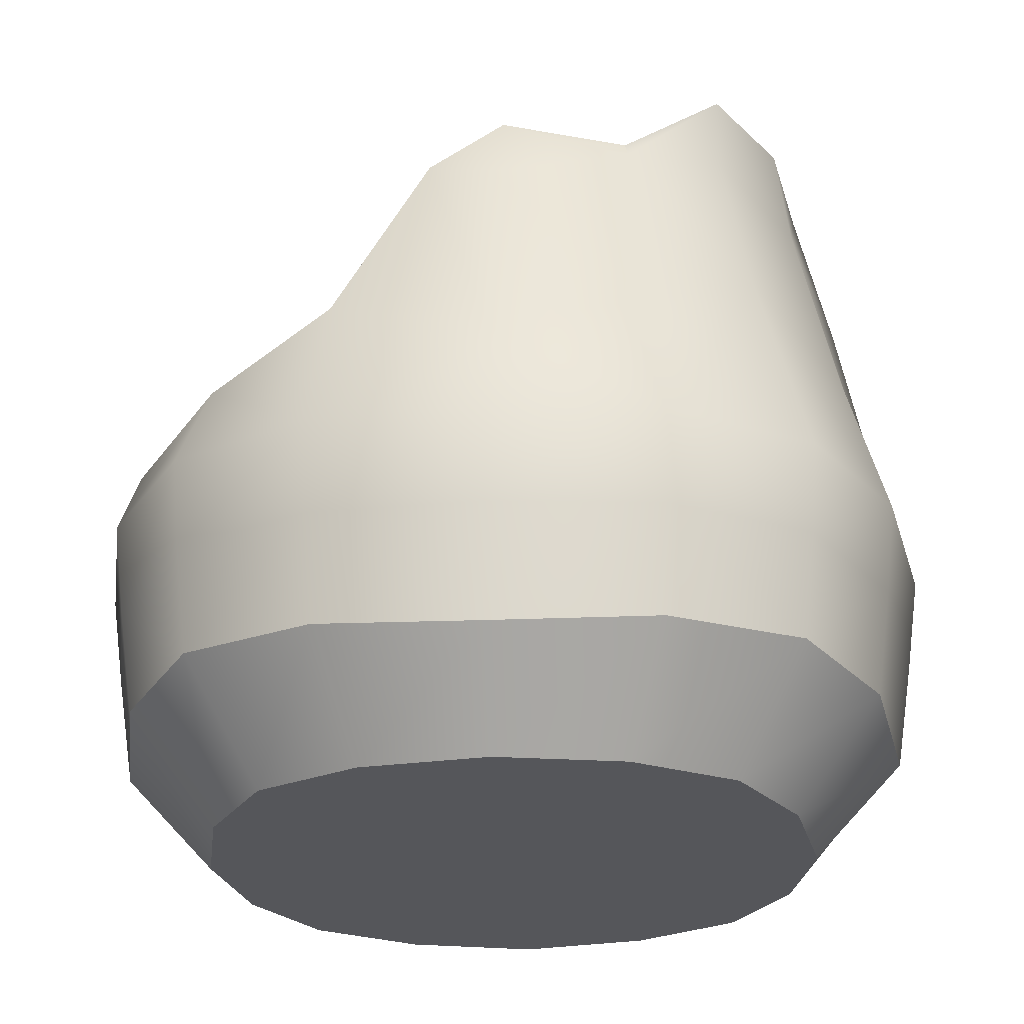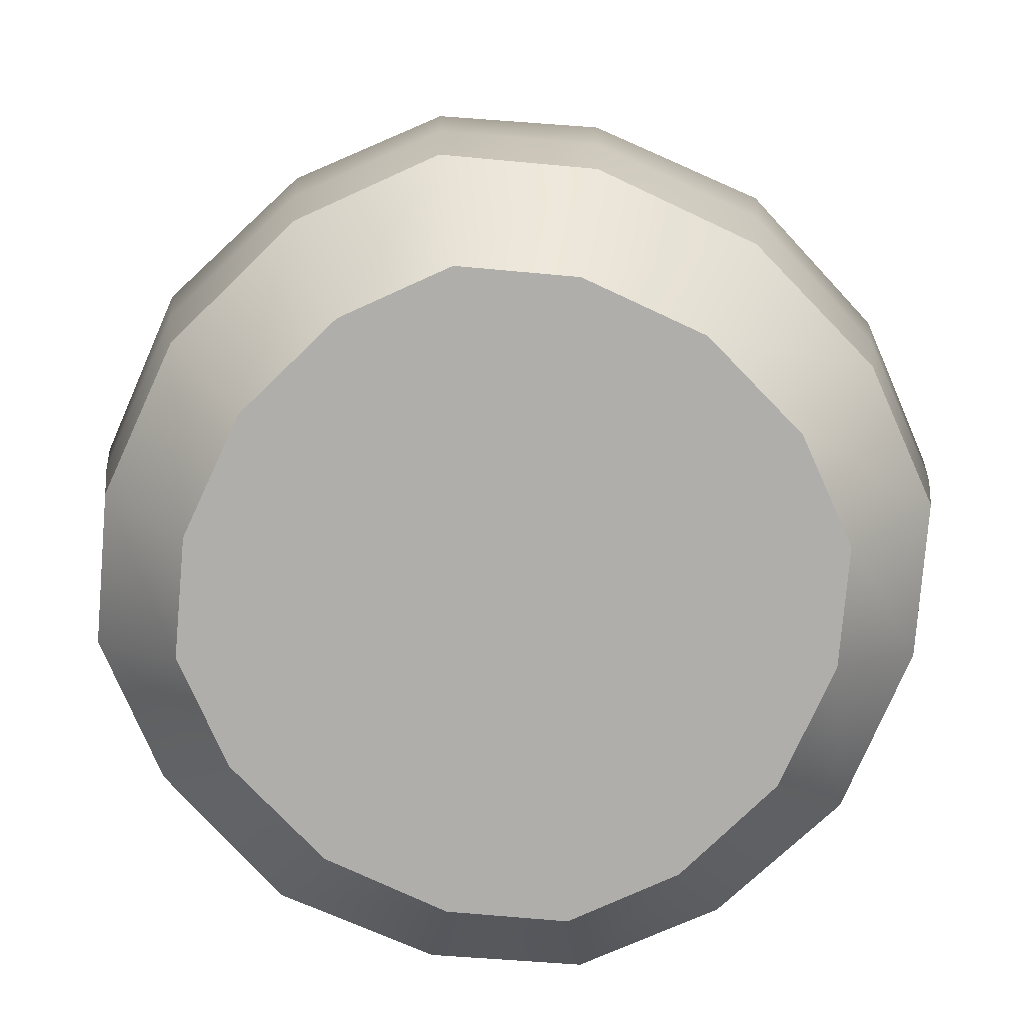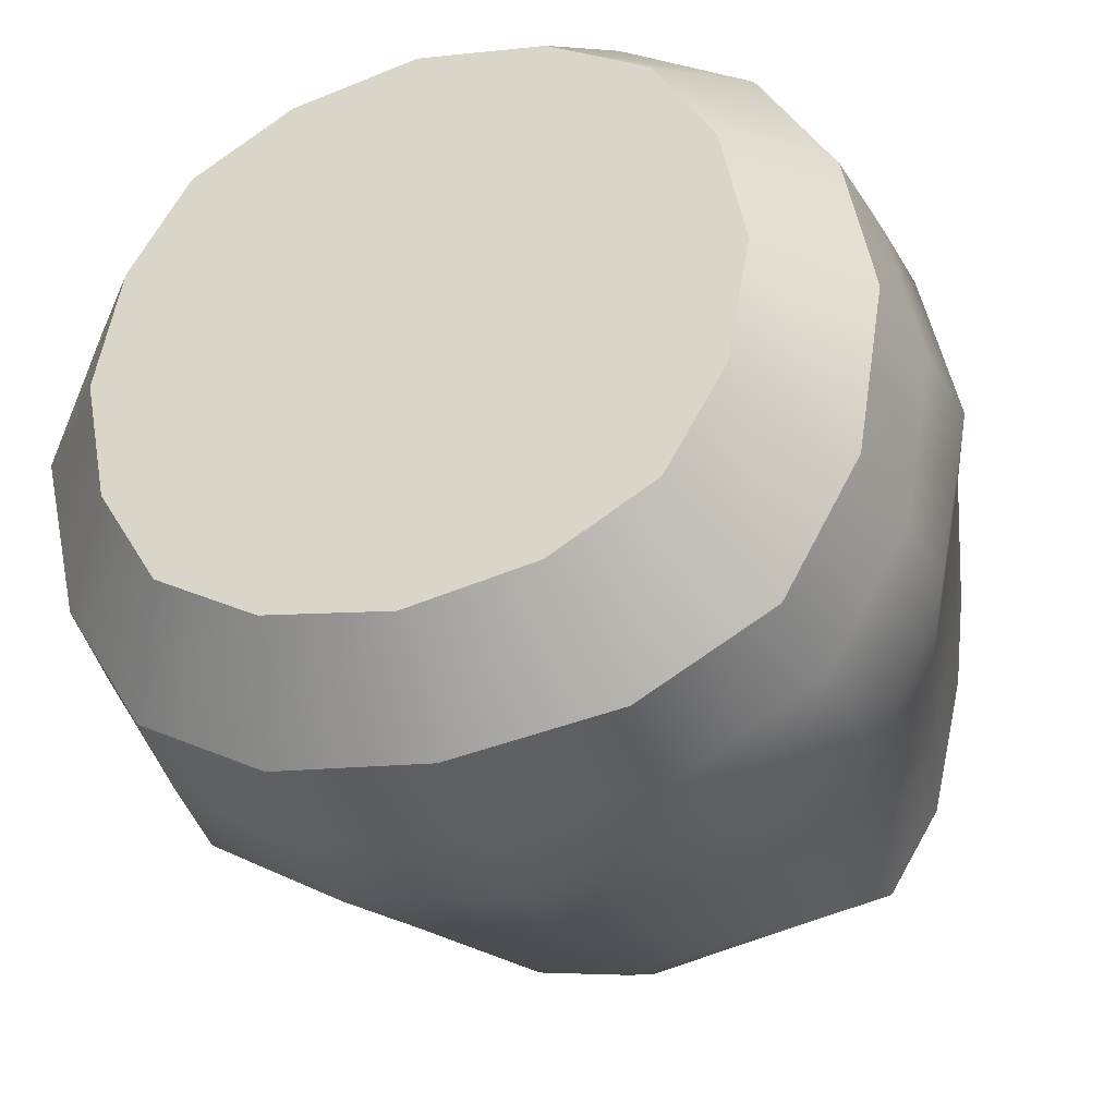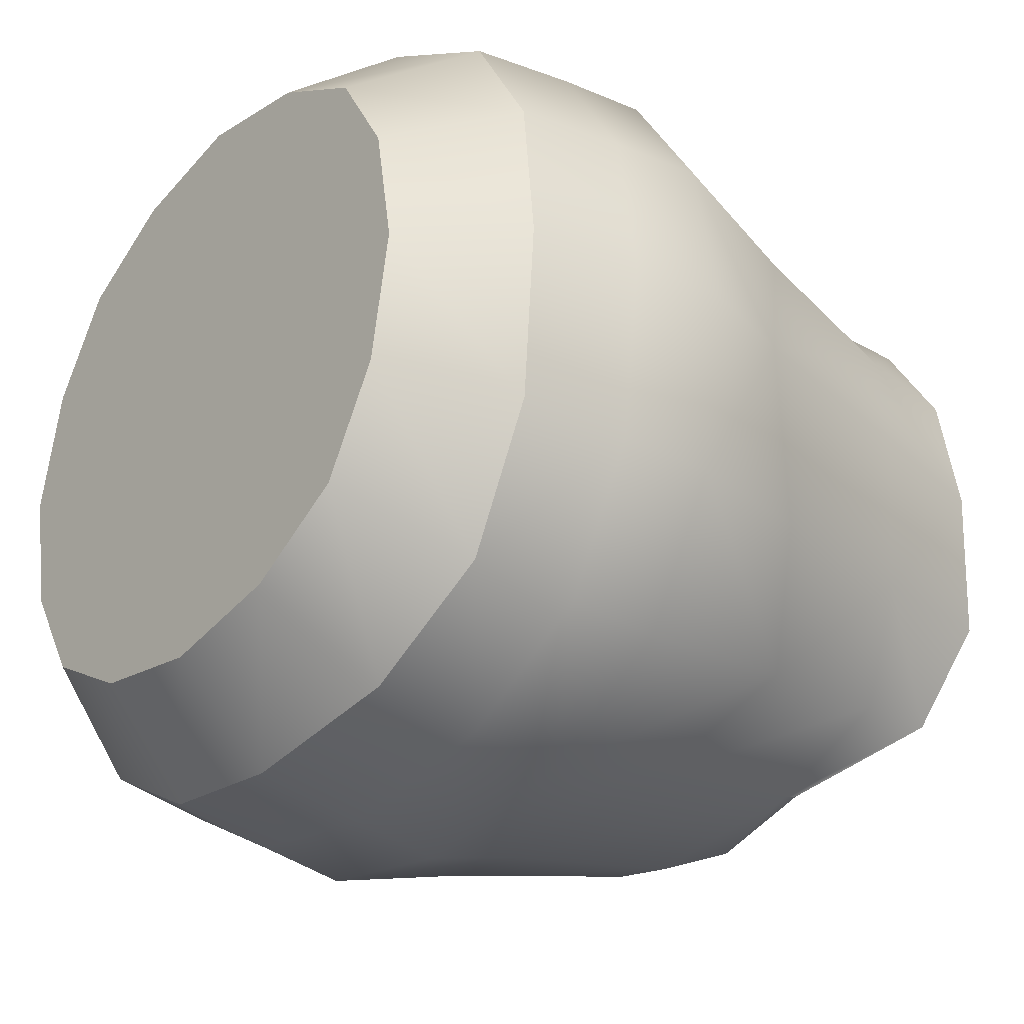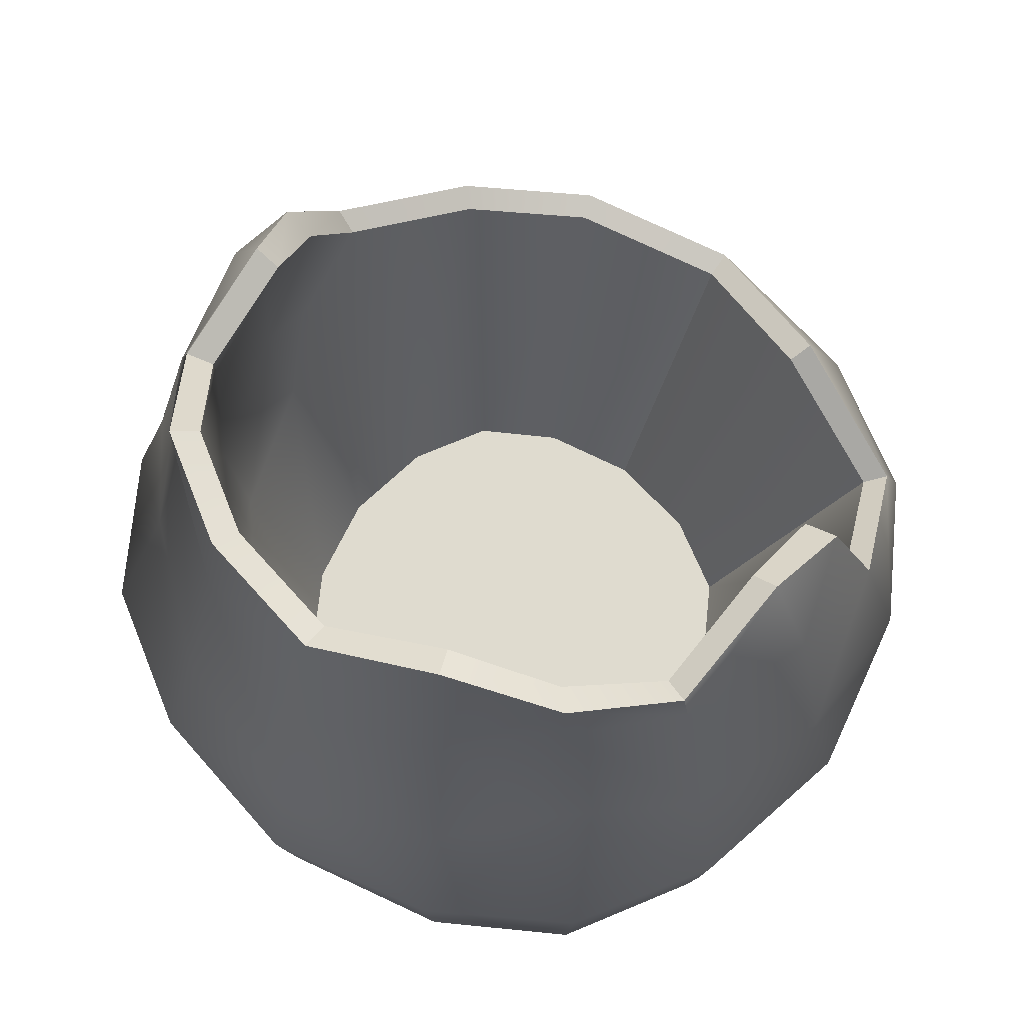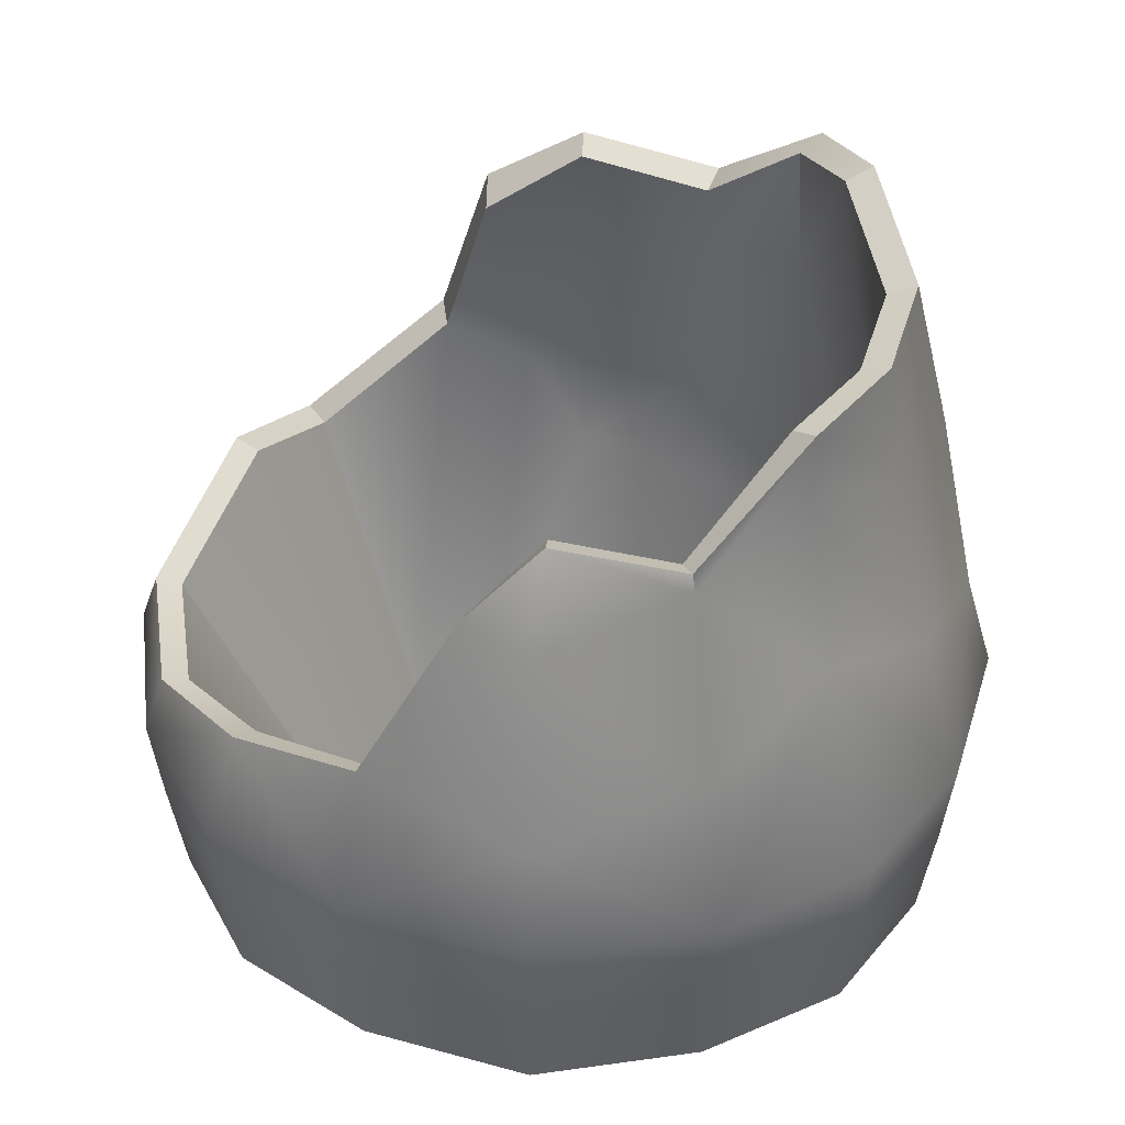
<metadata>
{"format":"obj","ext":"obj","renderer":"f3d","projection":"perspective","resolution":1024,"background":"white","views":[{"elev":-25.9,"azim":3.5,"up":"+Y"},{"elev":-77.6,"azim":54.6,"up":"+Y"},{"elev":-34.4,"azim":19.2,"up":"+Z"},{"elev":-31.1,"azim":50.7,"up":"+Z"},{"elev":70.3,"azim":126.5,"up":"+Y"},{"elev":41.5,"azim":4.5,"up":"+Y"}]}
</metadata>
<code>
o Pot2_Broken_Cube.109
v 0.1666 0.3483 0.07347
v 0.07394 0.3463 -0.1677
v -0.05491 0.3402 -0.174
v 0.1653 0.3469 -0.07288
v 0.07394 0.3463 0.1677
v 0.1987 0.05751 -0.08763
v 0.125 0.3663 -0.125
v 0.08763 0.05751 0.1987
v -0.1987 0.05751 0.08763
v -0.08763 0.05751 -0.1987
v 0.125 0.3663 0.125
v -0.001694 0.374 -0.168
v 0.08402 0.2413 -0.1905
v -0.08402 0.2413 0.1905
v 0.1892 0.245 0.08345
v 0.1987 0.05751 0.08763
v -0.1987 0.05751 -0.08763
v 0.1892 0.245 -0.08345
v 0.07186 0.3581 -0.1629
v 0.1251 0.4075 -0.1251
v 0.1931 0.3214 0
v -0.08763 0.05751 0.1987
v 0.08763 0.05751 -0.1987
v -0.08402 0.2413 -0.1905
v 0.08402 0.2413 0.1905
v 0 0.3226 -0.1925
v -0 0.3226 0.1925
v 0.1576 0.06083 -0.1576
v 0.1576 0.06083 0.1576
v -0.1576 0.06083 -0.1576
v -0.1576 0.06083 0.1576
v 0.1403 0.2782 -0.1403
v 0.1403 0.2782 0.1403
v -0.1611 0.1821 -0.1611
v 0.215 0.05022 0
v -0.215 0.05022 -0
v 0.1591 0.4059 0.07015
v 0.2154 0.2134 0
v -0.0337 0.3334 0.1812
v -0.2214 0.1861 -0
v -0 0.05022 0.215
v 0 0.05022 -0.215
v 0 0.2147 -0.215
v -0 0.2147 0.215
v 0.005442 0.3692 0.1675
v -0.2009 0.1958 0.08861
v 0.1541 -0.001366 -0.06794
v 0.06794 -0.001366 0.1541
v -0.1541 -0.001366 0.06794
v -0.06794 -0.001366 -0.1541
v 0.1541 -0.001366 0.06794
v -0.1541 -0.001366 -0.06794
v -0.06794 -0.001366 0.1541
v 0.06794 -0.001366 -0.1541
v 0.1223 -0.000967 -0.1223
v 0.1223 -0.000967 0.1223
v -0.1223 -0.000967 -0.1223
v -0.1223 -0.000967 0.1223
v 0.1667 -0.001938 0
v -0.1667 -0.001938 -0
v -0 -0.001938 0.1667
v 0 -0.001938 -0.1667
v 0.1502 0.4267 -0.06714
v 0.173 0.4037 0
v -0.1882 0.2201 -0.08176
v 0.1251 0.4075 0.1251
v -0.1526 0.2163 0.1475
v 0.07239 0.3551 0.1641
v -0.2114 0.1641 -0.09324
v -0.2062 0.1148 -0.09095
v -0.09329 0.1641 0.2115
v -0.09095 0.1148 0.2062
v 0.2114 0.1641 0.09324
v 0.2062 0.1148 0.09095
v 0.09329 0.1641 -0.2115
v 0.09095 0.1148 -0.2062
v 0.2114 0.1641 -0.09324
v 0.2062 0.1148 -0.09095
v -0.2114 0.1641 0.09324
v -0.2062 0.1148 0.09095
v -0.09329 0.1641 -0.2115
v -0.09095 0.1148 -0.2062
v 0.09329 0.1641 0.2115
v 0.09095 0.1148 0.2062
v 0.1667 0.166 0.1667
v 0.1633 0.1171 0.1633
v -0.1667 0.166 0.1667
v -0.1633 0.1171 0.1633
v -0.1667 0.166 -0.1667
v -0.1633 0.1171 -0.1633
v 0.1667 0.166 -0.1667
v 0.1633 0.1171 -0.1633
v 0.2242 0.1097 0
v 0.2309 0.1592 0
v -0.2242 0.1097 -0
v -0.2309 0.1592 -0
v 0 0.1097 -0.2242
v 0 0.1592 -0.2308
v -0 0.1097 0.2242
v -0 0.1592 0.2308
v -0.05417 0.3304 -0.1554
v -0.001643 0.3677 -0.1539
v -0.08037 0.2333 0.1783
v -0.03453 0.3194 0.1662
v 0.06661 0.3521 -0.1496
v 0.1141 0.4017 -0.1144
v -0.08063 0.2336 -0.178
v -0.1512 0.1776 -0.1513
v 0.1451 0.3998 0.06466
v -0.2076 0.1821 8.7e-05
v 0.005367 0.3623 0.1537
v -0.1881 0.1919 0.08351
v 0.1177 0.01043 -0.05194
v 0.05194 0.01043 0.1177
v -0.1177 0.01043 0.05194
v -0.05194 0.01043 -0.1177
v 0.1177 0.01043 0.05194
v -0.1177 0.01043 -0.05194
v -0.05194 0.01043 0.1177
v 0.05194 0.01043 -0.1177
v 0.09333 0.0107 -0.09333
v 0.09333 0.0107 0.09333
v -0.09333 0.0107 -0.09333
v -0.09333 0.0107 0.09333
v 0.1273 0.009941 0
v -0.1273 0.009941 -0
v -0 0.009941 0.1273
v 0 0.009941 -0.1273
v 0.1362 0.4209 -0.06163
v 0.158 0.3975 0.000164
v -0.1757 0.2153 -0.07692
v 0.1506 0.3384 0.06545
v 0.1654 0.3365 0.001451
v 0.1124 0.356 0.1125
v 2.5e-05 0.3141 0.1737
v 0.1142 0.4016 0.1144
v 0.06875 0.3151 -0.1582
v -9.3e-05 0.3136 -0.1736
v 0.1179 0.3303 -0.1183
v 0.1478 0.3466 -0.05512
v 0.06588 0.3365 0.1517
v -0.1428 0.2119 0.138
v 0.06721 0.349 0.1508
v 0.06758 0.1523 -0.1514
v 0.06995 0.2247 -0.159
v 0.1503 0.1359 0.06769
v 0.1585 0.2068 0.07046
v 0.1504 0.1359 -0.06768
v 0.1584 0.2068 -0.06952
v 0.06789 0.1336 0.1509
v 0.0708 0.2044 0.1594
v 0.1151 0.1559 -0.115
v 0.1189 0.2288 -0.1189
v 0.1124 0.1375 0.1123
v 0.1172 0.2091 0.1171
v 0.1798 0.1967 8.2e-05
v 0.1684 0.1267 1.9e-05
v -1e-06 0.1627 -0.1696
v -2e-06 0.2354 -0.1793
v -0.03433 0.2136 -0.1789
v -2e-06 0.2223 0.1794
v -1e-06 0.1508 0.1691
v -0.03218 0.205 0.1791
f 1 21 64 37
f 1 37 66 11
f 2 26 12 19
f 2 19 20 7
f 71 100 44 14
f 69 65 34 89
f 70 90 30 17
f 70 17 36 95
f 73 94 38 15
f 71 14 67 87
f 72 88 31 22
f 72 22 41 99
f 75 98 43 13
f 73 15 33 85
f 74 86 29 16
f 74 16 35 93
f 77 91 32 18
f 75 13 32 91
f 76 92 28 23
f 76 23 42 97
f 79 87 67 46
f 77 18 38 94
f 78 93 35 6
f 78 6 28 92
f 81 89 34 24
f 79 46 40 96
f 80 95 36 9
f 80 9 31 88
f 4 7 20 63
f 4 63 64 21
f 83 85 33 25
f 81 24 43 98
f 82 97 42 10
f 82 10 30 90
f 83 25 44 100
f 84 99 41 8
f 84 8 29 86
f 3 12 26
f 5 11 66 68
f 5 68 45 27
f 8 41 61 48
f 23 28 55 54
f 10 42 62 50
f 17 30 57 52
f 29 8 48 56
f 42 23 54 62
f 6 35 59 47
f 30 10 50 57
f 36 17 52 60
f 28 6 47 55
f 22 31 58 53
f 16 29 56 51
f 9 36 60 49
f 41 22 53 61
f 31 9 49 58
f 35 16 51 59
f 24 107 101 3
f 59 51 56 48 61 53 58 49 60 52 57 50 62 54 55 47
f 134 155 151 141
f 45 39 27
f 70 95 96 69
f 69 89 90 70
f 72 99 100 71
f 71 87 88 72
f 74 93 94 73
f 73 85 86 74
f 76 97 98 75
f 75 91 92 76
f 78 92 91 77
f 77 94 93 78
f 80 88 87 79
f 79 96 95 80
f 82 90 89 81
f 81 98 97 82
f 84 86 85 83
f 83 100 99 84
f 69 96 40 65
f 140 149 156 133
f 132 134 136 109
f 111 135 104
f 141 135 111 143
f 117 122 154 146
f 137 139 106 105
f 139 140 129 106
f 119 124 142 103
f 137 145 153 139
f 147 132 133 156
f 128 120 144 158
f 138 159 145 137
f 121 113 148 152
f 139 153 149 140
f 115 126 110 112
f 124 115 112 142
f 132 147 155 134
f 123 116 107 108
f 129 140 133 130
f 102 101 138
f 127 119 103 163 162
f 141 143 136 134
f 122 114 150 154
f 125 117 146 157
f 114 127 162 150
f 113 125 157 148
f 116 128 158 160 107
f 161 135 141 151
f 102 138 137 105
f 125 113 121 120 128 116 123 118 126 115 124 119 127 114 122 117
f 104 135 161 163 103
f 126 118 131 110
f 118 123 108 131
f 46 67 142 112
f 65 40 110 131
f 14 39 104 103
f 63 20 106 129
f 68 66 136 143
f 24 34 108 107
f 64 63 129 130
f 45 68 143 111
f 40 46 112 110
f 67 14 103 142
f 19 12 102 105
f 37 64 130 109
f 12 3 101 102
f 66 37 109 136
f 34 65 131 108
f 39 45 111 104
f 101 107 160 159 138
f 20 19 105 106
f 120 121 152 144
f 158 159 160
f 161 162 163
f 158 144 145 159
f 144 152 153 145
f 157 146 147 156
f 146 154 155 147
f 152 148 149 153
f 148 157 156 149
f 154 150 151 155
f 150 162 161 151
f 133 132 109 130
f 27 44 25 5
f 2 13 43 26
f 4 18 32 7
f 39 14 44 27
f 11 33 15 1
f 7 32 13 2
f 1 15 38 21
f 21 38 18 4
f 5 25 33 11
f 24 3 26 43

</code>
